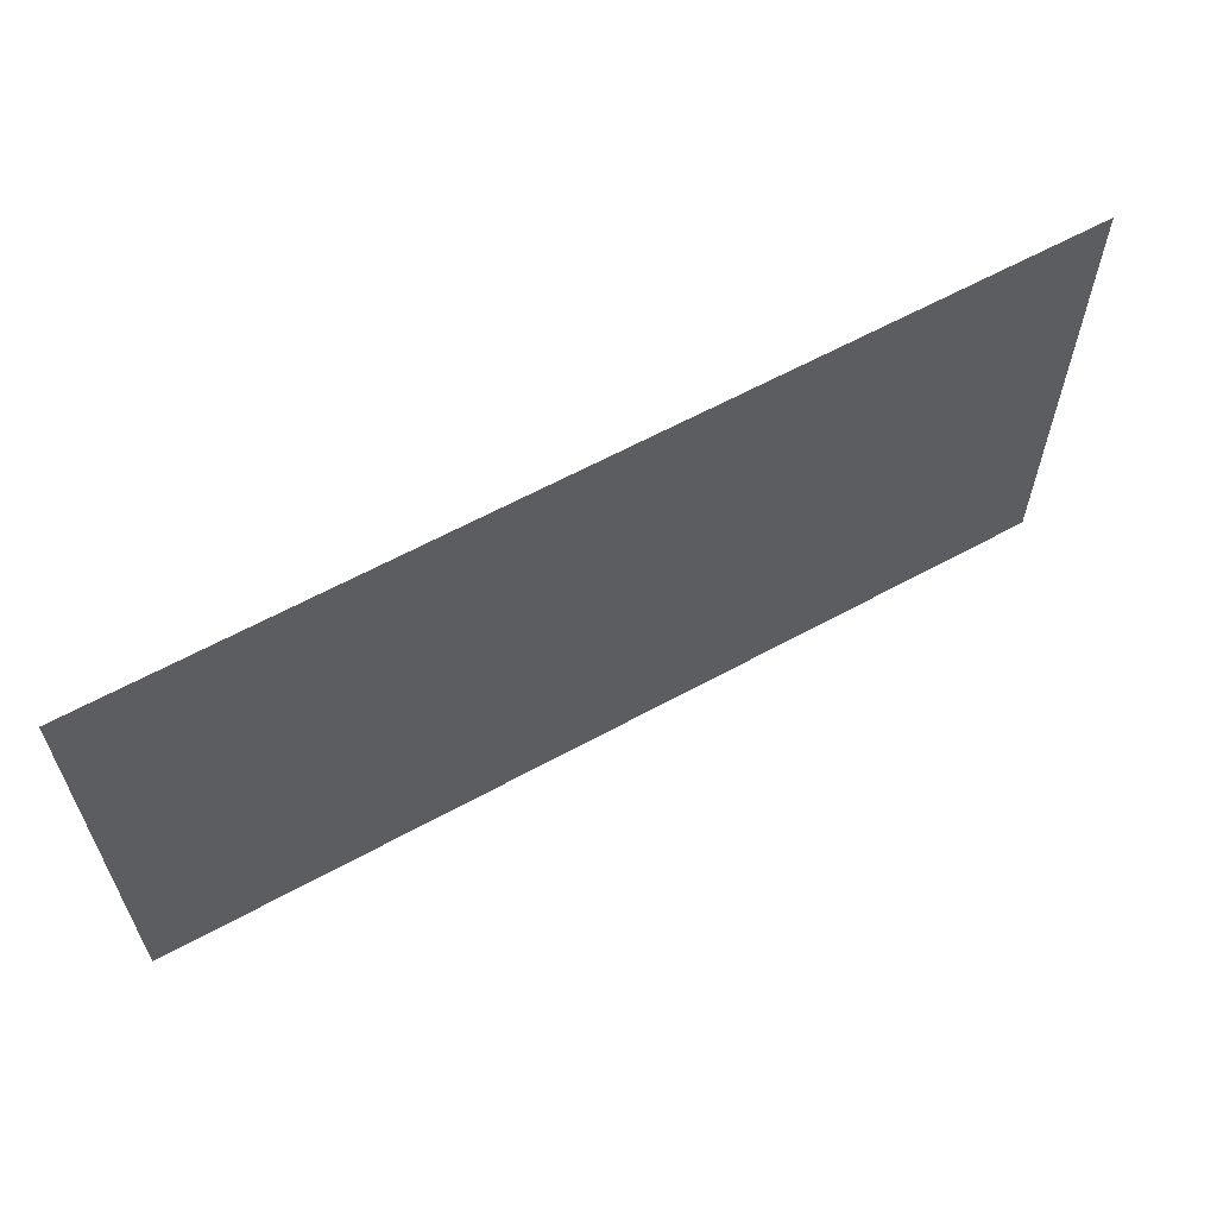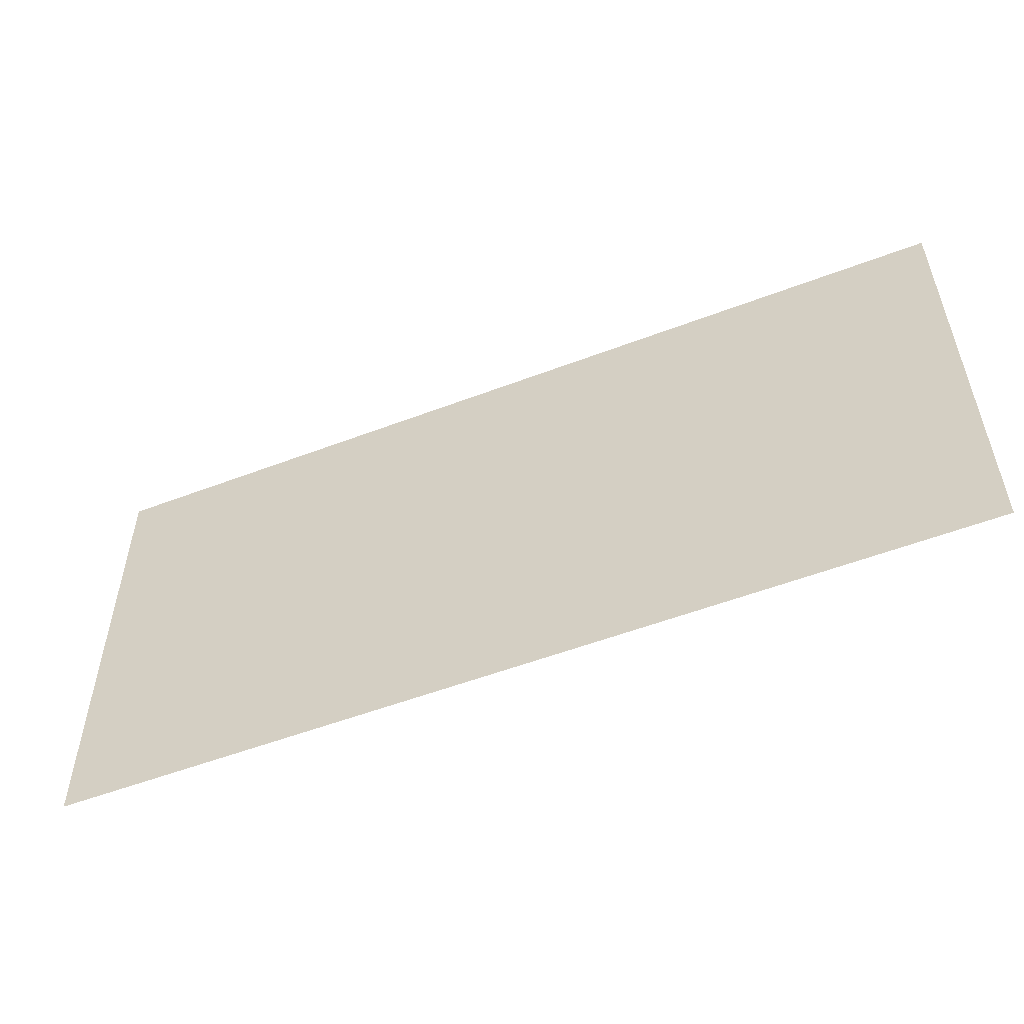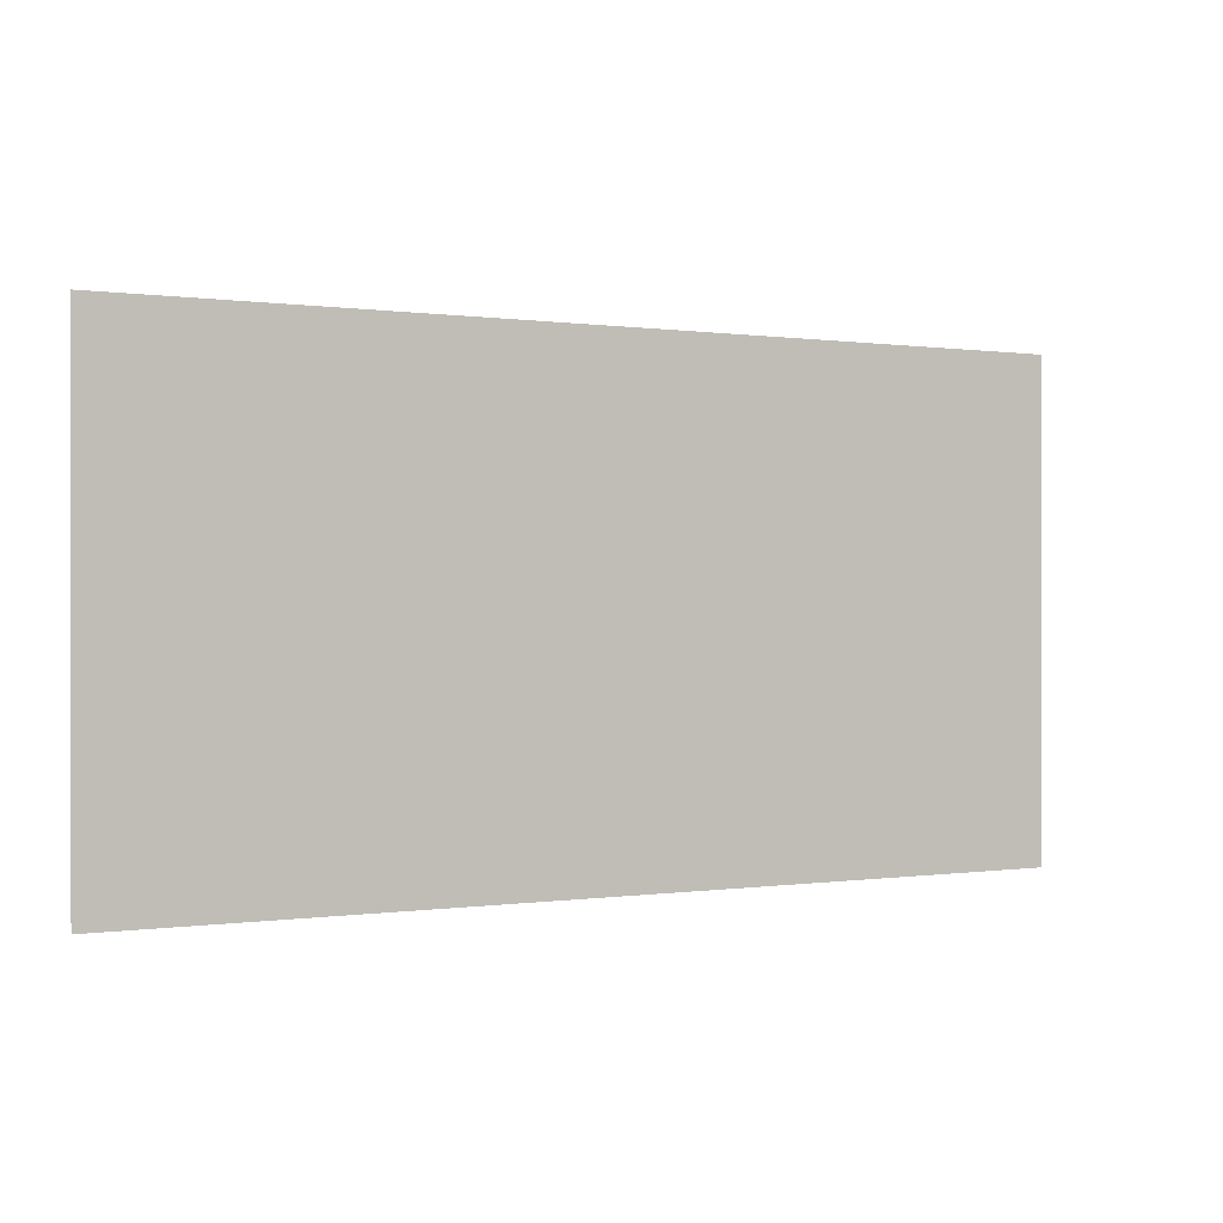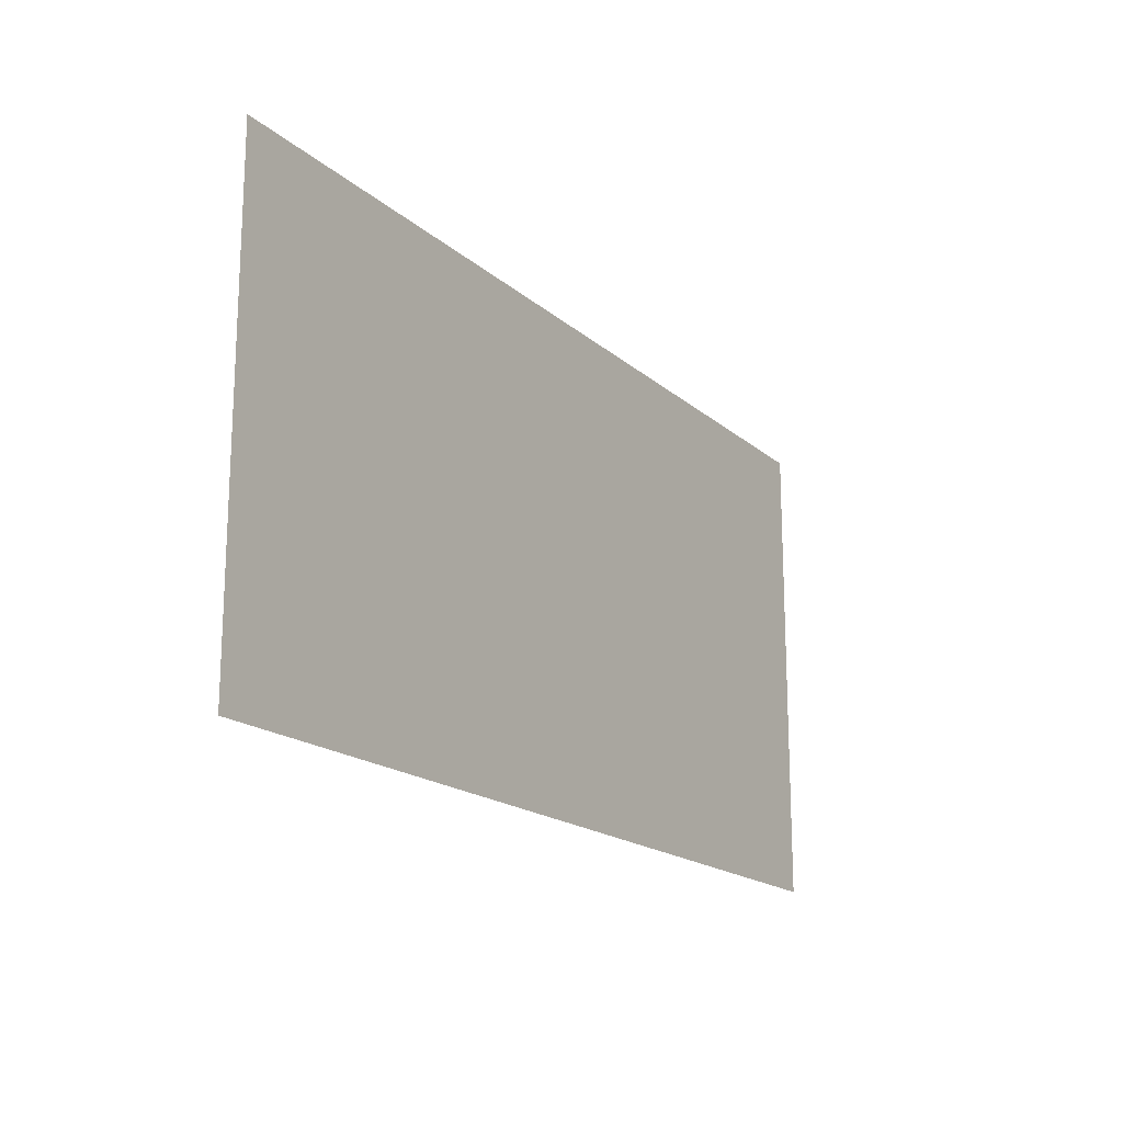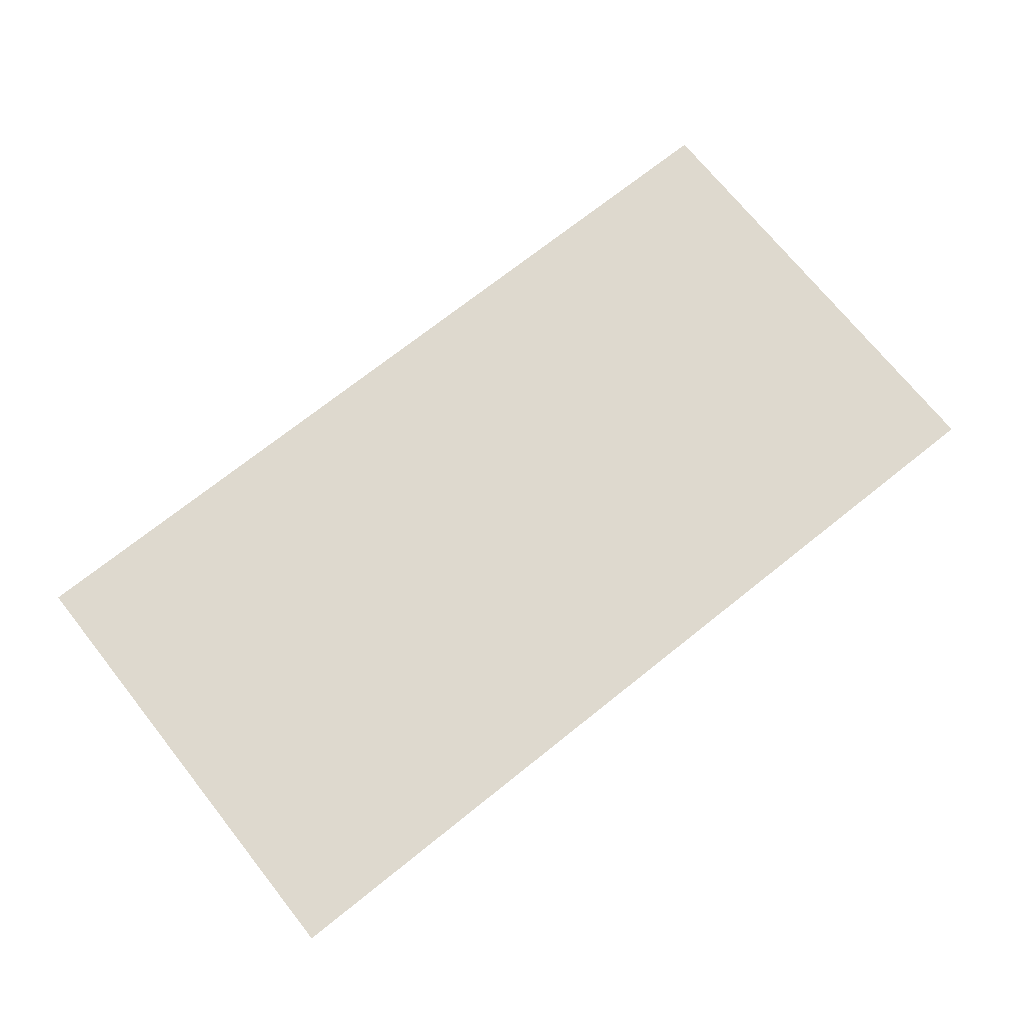
<metadata>
{"format":"obj","ext":"obj","renderer":"f3d","projection":"perspective","resolution":1024,"background":"white","views":[{"elev":61.5,"azim":150.8,"up":"+Y"},{"elev":-53.9,"azim":-157.9,"up":"+Y"},{"elev":0.1,"azim":-29.8,"up":"+Y"},{"elev":-17.6,"azim":-58.2,"up":"+Y"},{"elev":71.6,"azim":141.4,"up":"+Z"}]}
</metadata>
<code>
g Zatvor
v -0.05986 0.03099 0
v 0.05986 0.03099 0
v -0.05986 -0.03099 0
v 0.05986 -0.03099 0
f -2 -3 -4
f -3 -2 -1

</code>
